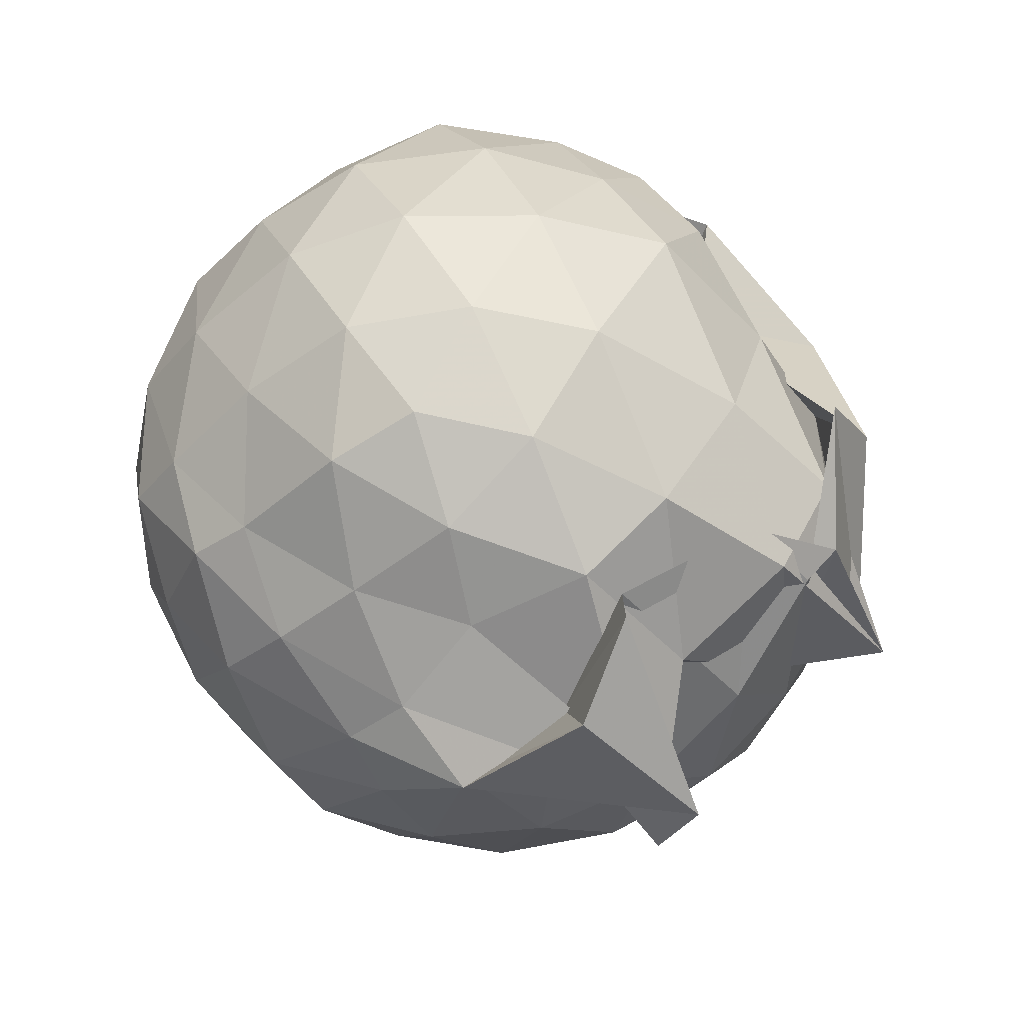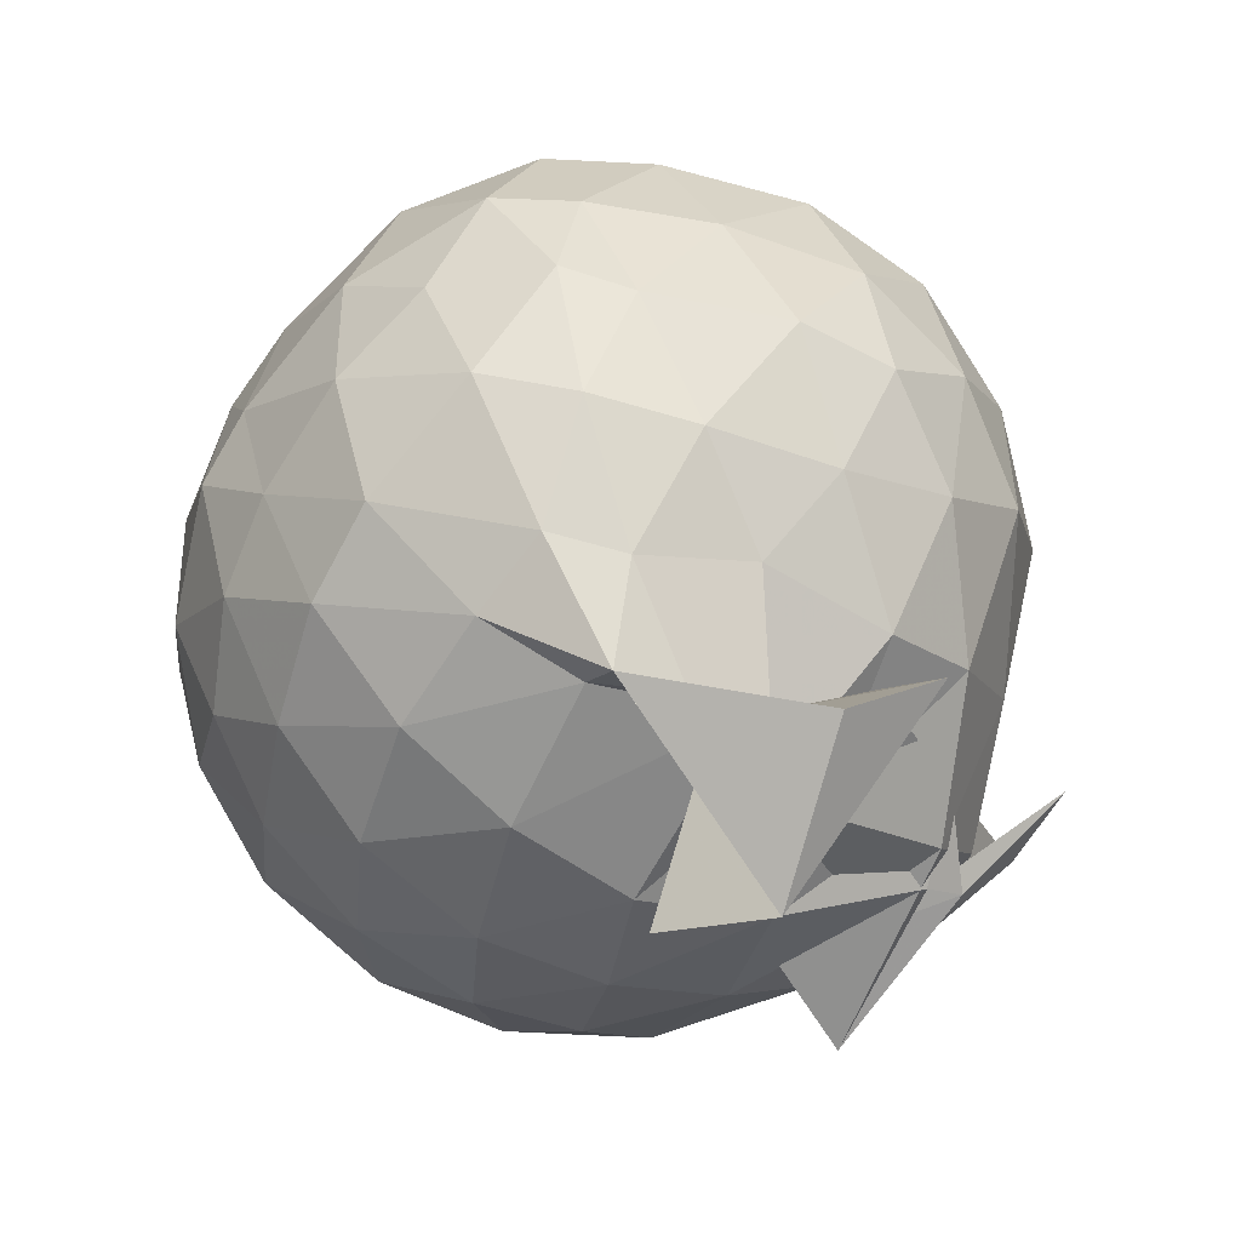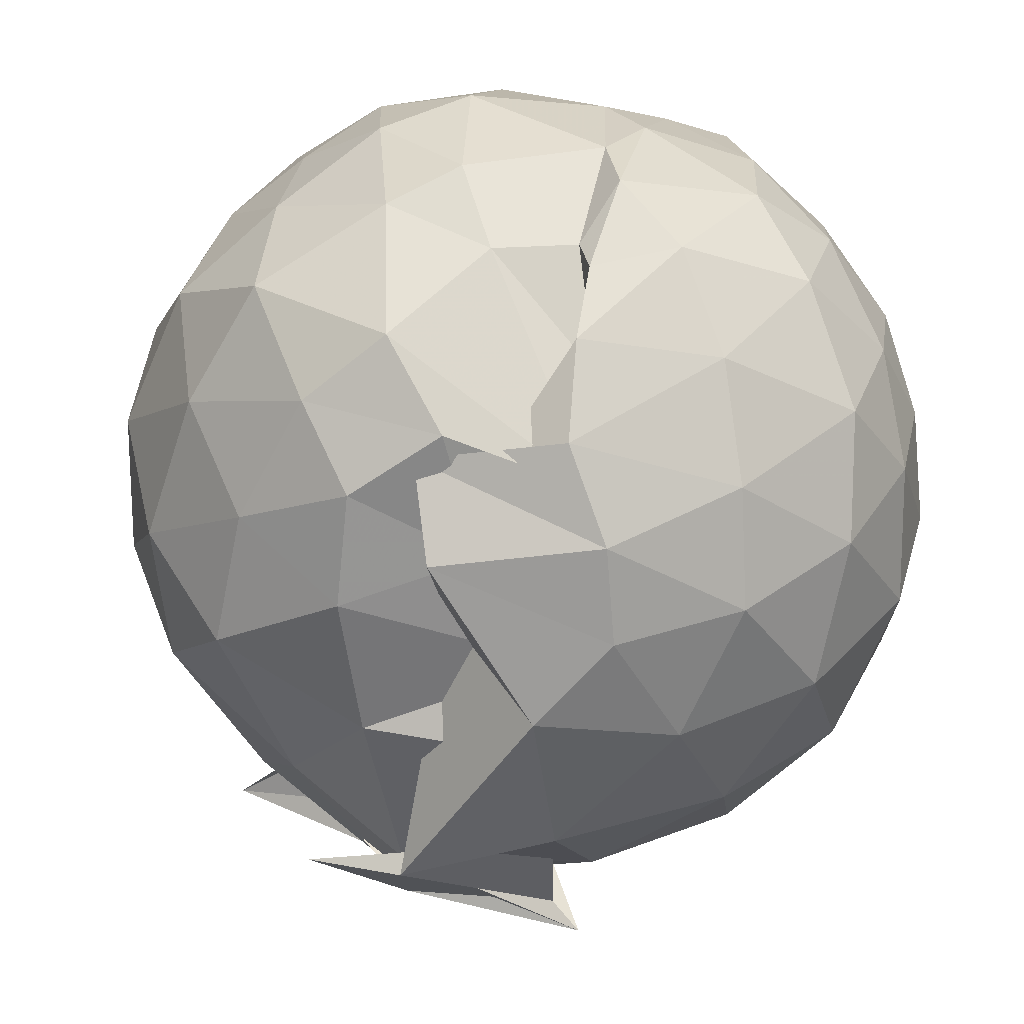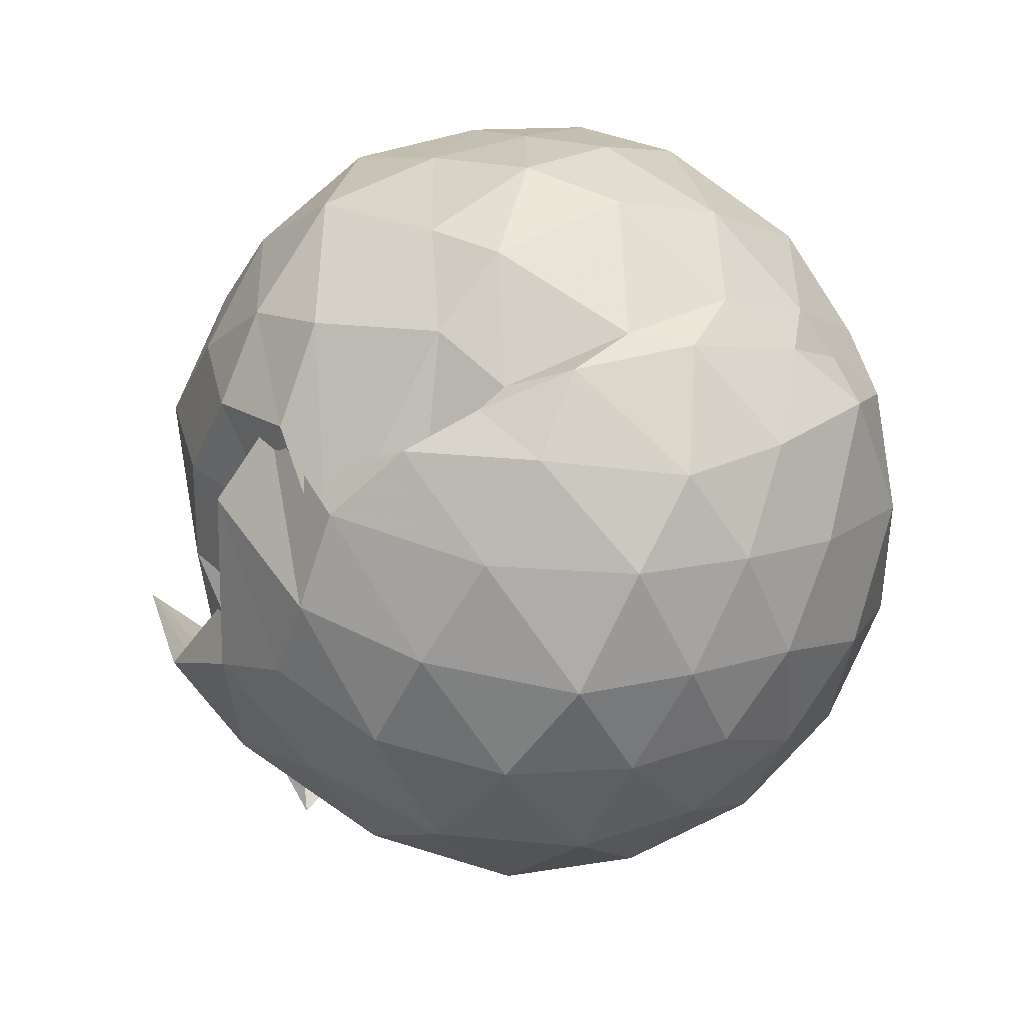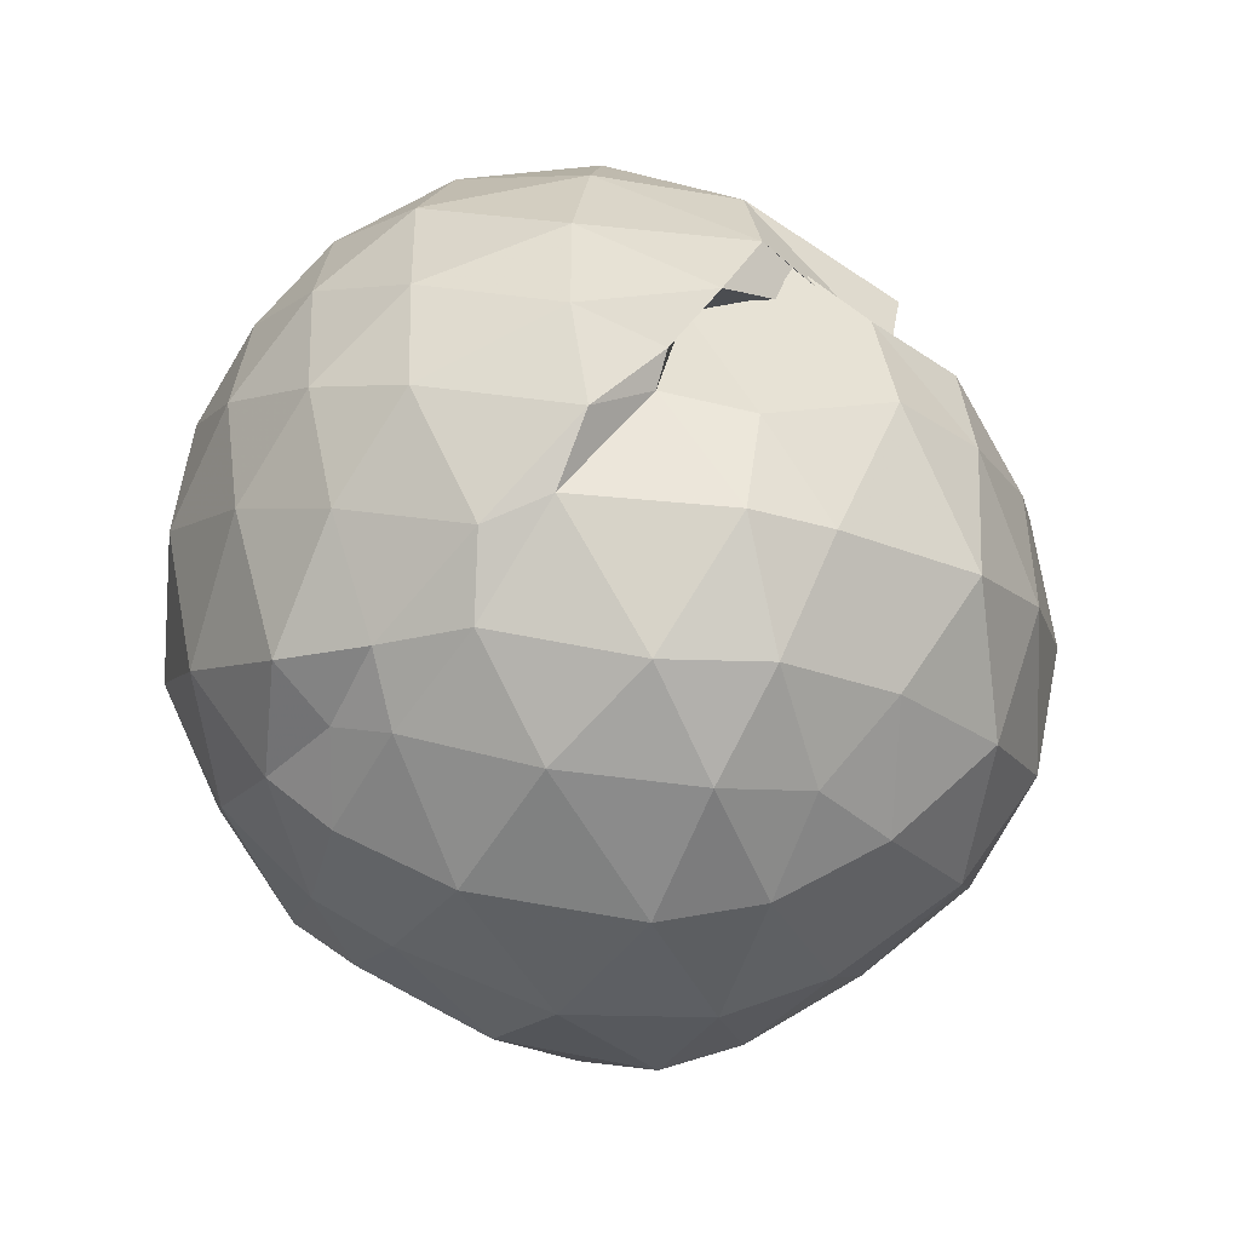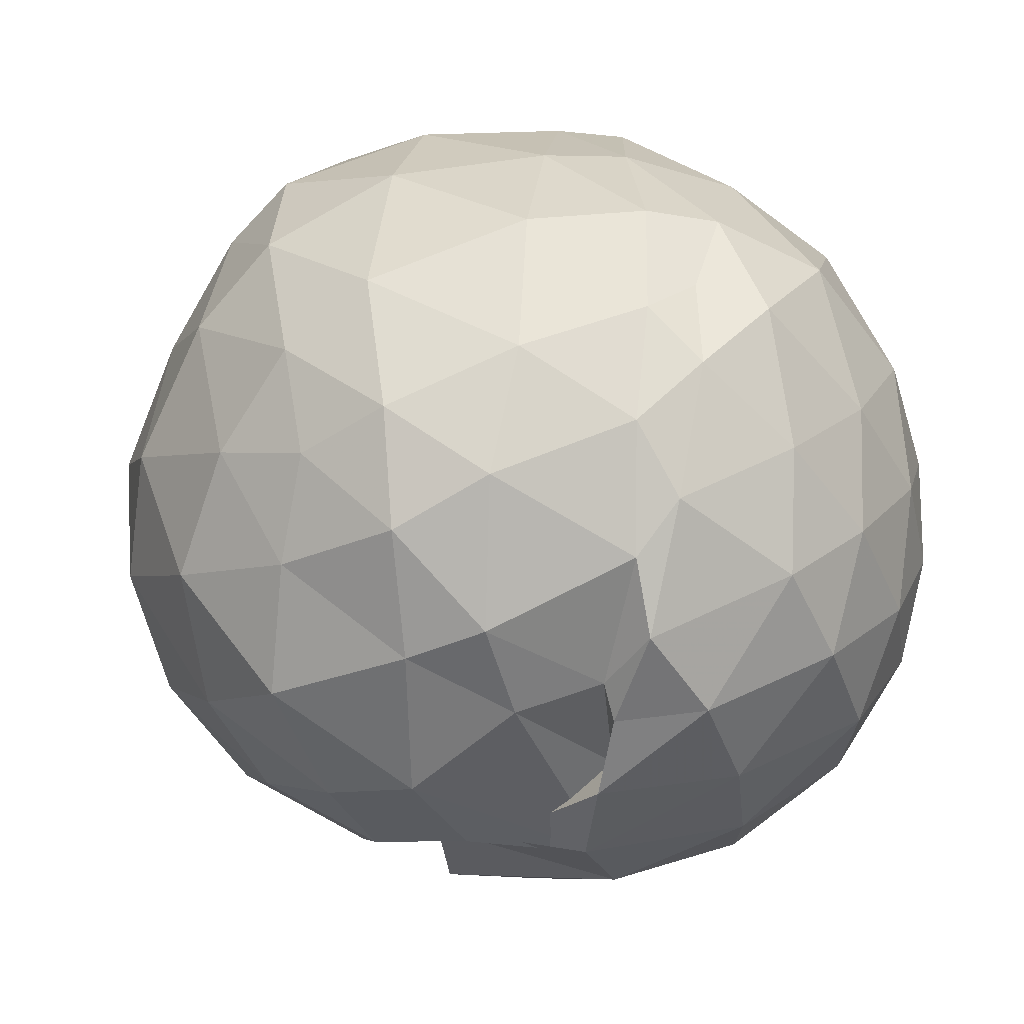
<metadata>
{"format":"obj","ext":"obj","renderer":"f3d","projection":"perspective","resolution":1024,"background":"white","views":[{"elev":-43.5,"azim":-76.0,"up":"+Z"},{"elev":-76.8,"azim":-133.5,"up":"+Z"},{"elev":-35.7,"azim":-15.1,"up":"+Y"},{"elev":79.4,"azim":54.3,"up":"+Z"},{"elev":57.1,"azim":-154.4,"up":"+Z"},{"elev":26.7,"azim":-18.2,"up":"+Y"}]}
</metadata>
<code>
v -0.04563 -0.7589 2.69
v -0.293 -0.9747 0.714
v 0.8586 -0.7035 2.326
v 0.7812 -0.4723 2.387
v 0.6306 -0.2414 2.411
v 0.4075 0.01803 2.386
v 0.2707 0.05717 2.3
v 0.1373 0.04841 2.36
v -0.1656 0.01484 2.402
v -0.4553 -0.09322 2.379
v -0.6154 -0.2184 2.292
v -0.6821 -0.4424 2.354
v -0.726 -0.727 2.401
v -0.6053 -1.012 2.387
v -0.4859 -1.202 2.33
v -0.1748 -1.259 2.257
v 0.04541 -1.1 2.196
v -0.3035 -1.342 2.312
v 0.1133 -1.458 2.294
v 0.3885 -1.368 2.368
v 0.6315 -1.172 2.406
v 0.7883 -0.9257 2.388
v 0.9401 -0.5584 2.112
v 0.8424 -0.2864 2.14
v 0.6357 -0.01232 2.145
v 0.3868 0.1301 2.136
v 0.2192 0.1722 2.126
v -0.06224 0.1923 2.145
v -0.4163 0.08867 2.128
v -0.5999 -0.05246 2.116
v -0.7525 -0.2753 2.115
v -0.8583 -0.5537 2.127
v -0.8176 -0.8745 2.144
v -0.6818 -1.14 2.107
v -0.4551 -1.339 2.113
v 0.05397 -1.37 2.066
v -0.1959 -1.28 2.058
v -0.0103 -1.56 2.093
v 0.3234 -1.529 2.09
v 0.6337 -1.373 2.135
v 0.8551 -1.116 2.147
v 0.944 -0.8454 2.117
v 0.9481 -0.3959 1.825
v 0.8014 -0.1184 1.827
v 0.5455 0.09057 1.835
v 0.2867 0.1865 1.816
v 0.08676 0.215 1.826
v -0.2694 0.204 1.818
v -0.5547 0.06665 1.802
v -0.7184 -0.1205 1.777
v -0.8742 -0.4083 1.809
v -0.9197 -0.7046 1.815
v -0.8445 -1.014 1.815
v -0.673 -1.287 1.831
v -0.3293 -1.455 1.819
v 0.08406 -1.536 1.929
v -0.1779 -1.673 1.563
v 0.1345 -1.64 1.753
v 0.523 -1.5 1.81
v 0.8006 -1.287 1.818
v 0.944 -1.012 1.826
v 1.001 -0.6992 1.827
v 0.8496 -0.2705 1.544
v 0.6582 -0.03238 1.546
v 0.3898 0.1269 1.518
v 0.2196 0.1671 1.539
v -0.1113 0.1921 1.537
v -0.444 0.1023 1.522
v -0.5725 -0.0386 1.49
v -0.7326 -0.278 1.514
v -0.859 -0.558 1.529
v -0.8499 -0.8562 1.531
v -0.7306 -1.126 1.502
v -0.4257 -1.389 1.501
v -0.149 -1.563 1.45
v 0.2454 -1.57 1.343
v -0.3777 -1.619 1.484
v 0.3016 -1.534 1.492
v 0.6315 -1.378 1.53
v 0.8408 -1.139 1.537
v 0.9332 -0.8654 1.511
v 0.9375 -0.5416 1.514
v 0.6866 -0.2011 1.337
v 0.4764 -0.04976 1.292
v 0.2689 0.03258 1.301
v -0.001543 0.08409 1.29
v -0.2498 0.07725 1.334
v -0.4663 -0.07704 1.275
v -0.5404 -0.2248 1.262
v -0.7144 -0.4929 1.25
v -0.7739 -0.703 1.299
v -0.672 -0.9553 1.256
v -0.4499 -1.216 1.21
v -0.15 -1.438 1.213
v 0.3216 -1.618 1.3
v -0.09833 -1.561 1.287
v -0.06581 -1.483 1.234
v 0.3854 -1.358 1.269
v 0.6636 -1.21 1.326
v 0.7577 -0.9906 1.271
v 0.798 -0.707 1.249
v 0.7718 -0.4238 1.276
v 0.7025 -0.7016 2.523
v 0.5678 -0.4511 2.584
v 0.3996 -0.2302 2.569
v 0.2241 -0.04749 2.469
v 0.04633 -0.1237 2.545
v -0.2828 -0.1906 2.566
v -0.4843 -0.3076 2.526
v -0.4762 -0.5857 2.582
v -0.4592 -0.9293 2.555
v -0.3187 -1.13 2.496
v 0.2837 -1.032 2.476
v -0.3615 -1.14 2.414
v 0.04899 -1.333 2.465
v 0.3259 -1.185 2.557
v 0.5935 -0.9408 2.578
v 0.4637 -0.6867 2.689
v 0.3515 -0.4657 2.698
v 0.1084 -0.2693 2.646
v 0.004038 -0.3794 2.672
v -0.3242 -0.505 2.662
v -0.255 -0.7209 2.65
v 0.008536 -1.224 2.512
v -0.2351 -1.21 2.384
v -0.06559 -1.16 2.579
v 0.2508 -0.9525 2.693
v 0.141 -0.7241 2.765
v 0.01337 -0.5384 2.74
v -0.05967 -0.6769 2.663
v 0.0009291 -0.9435 2.564
v -0.07161 -0.9493 2.67
v 0.558 -0.2909 1.139
v 0.3128 -0.1671 1.066
v 0.09189 -0.107 1.063
v -0.2201 -0.08831 1.12
v -0.3462 -0.2644 1.074
v -0.458 -0.4779 1.079
v -0.576 -0.7349 1.112
v -0.416 -1.017 1.045
v -0.06281 -1.171 1.051
v 0.2601 -1.379 1.252
v -0.2461 -1.38 1.262
v 0.1634 -1.265 1.105
v 0.5013 -1.132 1.136
v 0.5908 -0.8619 1.071
v 0.605 -0.5602 1.069
v 0.3507 -0.4434 0.9607
v 0.08305 -0.394 0.9176
v -0.1198 -0.3739 0.9293
v -0.2031 -0.5269 0.9255
v -0.3507 -0.7295 1.009
v 0.2788 -1.03 0.7786
v -0.06569 -0.914 1.059
v -0.3245 -1.08 1.054
v 0.3017 -1.013 0.991
v 0.3439 -0.7278 0.9322
v 0.02555 -0.6242 0.8693
v -0.04141 -0.6324 0.7893
v 0.06688 -1.165 0.694
v -0.4476 -1.11 0.873
v -0.1297 -0.8952 0.9007
f 3 23 4
f 4 23 24
f 4 24 5
f 5 24 25
f 5 25 6
f 6 25 26
f 6 26 7
f 7 26 27
f 7 27 8
f 8 27 28
f 8 28 9
f 9 28 29
f 9 29 10
f 10 29 30
f 10 30 11
f 11 30 31
f 11 31 12
f 12 31 32
f 12 32 13
f 13 32 33
f 13 33 14
f 14 33 34
f 14 34 15
f 15 34 35
f 15 35 16
f 16 35 36
f 16 36 17
f 17 36 37
f 17 37 18
f 18 37 38
f 18 38 19
f 19 38 39
f 19 39 20
f 20 39 40
f 20 40 21
f 21 40 41
f 21 41 22
f 22 41 42
f 22 42 3
f 3 42 23
f 23 43 24
f 24 43 44
f 24 44 25
f 25 44 45
f 25 45 26
f 26 45 46
f 26 46 27
f 27 46 47
f 27 47 28
f 28 47 48
f 28 48 29
f 29 48 49
f 29 49 30
f 30 49 50
f 30 50 31
f 31 50 51
f 31 51 32
f 32 51 52
f 32 52 33
f 33 52 53
f 33 53 34
f 34 53 54
f 34 54 35
f 35 54 55
f 35 55 36
f 36 55 56
f 36 56 37
f 37 56 57
f 37 57 38
f 38 57 58
f 38 58 39
f 39 58 59
f 39 59 40
f 40 59 60
f 40 60 41
f 41 60 61
f 41 61 42
f 42 61 62
f 42 62 23
f 23 62 43
f 43 63 44
f 44 63 64
f 44 64 45
f 45 64 65
f 45 65 46
f 46 65 66
f 46 66 47
f 47 66 67
f 47 67 48
f 48 67 68
f 48 68 49
f 49 68 69
f 49 69 50
f 50 69 70
f 50 70 51
f 51 70 71
f 51 71 52
f 52 71 72
f 52 72 53
f 53 72 73
f 53 73 54
f 54 73 74
f 54 74 55
f 55 74 75
f 55 75 56
f 56 75 76
f 56 76 57
f 57 76 77
f 57 77 58
f 58 77 78
f 58 78 59
f 59 78 79
f 59 79 60
f 60 79 80
f 60 80 61
f 61 80 81
f 61 81 62
f 62 81 82
f 62 82 43
f 43 82 63
f 63 83 64
f 64 83 84
f 64 84 65
f 65 84 85
f 65 85 66
f 66 85 86
f 66 86 67
f 67 86 87
f 67 87 68
f 68 87 88
f 68 88 69
f 69 88 89
f 69 89 70
f 70 89 90
f 70 90 71
f 71 90 91
f 71 91 72
f 72 91 92
f 72 92 73
f 73 92 93
f 73 93 74
f 74 93 94
f 74 94 75
f 75 94 95
f 75 95 76
f 76 95 96
f 76 96 77
f 77 96 97
f 77 97 78
f 78 97 98
f 78 98 79
f 79 98 99
f 79 99 80
f 80 99 100
f 80 100 81
f 81 100 101
f 81 101 82
f 82 101 102
f 82 102 63
f 63 102 83
f 103 104 118
f 104 119 118
f 104 105 119
f 105 120 119
f 105 106 120
f 106 107 120
f 107 121 120
f 107 108 121
f 108 122 121
f 108 109 122
f 109 110 122
f 110 123 122
f 110 111 123
f 111 124 123
f 111 112 124
f 112 113 124
f 113 125 124
f 113 114 125
f 114 126 125
f 114 115 126
f 115 116 126
f 116 127 126
f 116 117 127
f 117 118 127
f 117 103 118
f 118 119 128
f 119 129 128
f 119 120 129
f 120 121 129
f 121 130 129
f 121 122 130
f 122 123 130
f 123 131 130
f 123 124 131
f 124 125 131
f 125 132 131
f 125 126 132
f 126 127 132
f 127 128 132
f 127 118 128
f 133 148 134
f 134 148 149
f 134 149 135
f 135 149 150
f 135 150 136
f 136 150 137
f 137 150 151
f 137 151 138
f 138 151 152
f 138 152 139
f 139 152 140
f 140 152 153
f 140 153 141
f 141 153 154
f 141 154 142
f 142 154 143
f 143 154 155
f 143 155 144
f 144 155 156
f 144 156 145
f 145 156 146
f 146 156 157
f 146 157 147
f 147 157 148
f 147 148 133
f 148 158 149
f 149 158 159
f 149 159 150
f 150 159 151
f 151 159 160
f 151 160 152
f 152 160 153
f 153 160 161
f 153 161 154
f 154 161 155
f 155 161 162
f 155 162 156
f 156 162 157
f 157 162 158
f 157 158 148
f 3 4 103
f 103 4 104
f 4 5 104
f 104 5 105
f 5 6 105
f 105 6 106
f 6 7 106
f 7 8 106
f 106 8 107
f 8 9 107
f 107 9 108
f 9 10 108
f 108 10 109
f 10 11 109
f 11 12 109
f 109 12 110
f 12 13 110
f 110 13 111
f 13 14 111
f 111 14 112
f 14 15 112
f 15 16 112
f 112 16 113
f 16 17 113
f 113 17 114
f 17 18 114
f 114 18 115
f 18 19 115
f 19 20 115
f 115 20 116
f 20 21 116
f 116 21 117
f 21 22 117
f 117 22 103
f 22 3 103
f 83 133 84
f 84 133 134
f 84 134 85
f 85 134 135
f 85 135 86
f 86 135 136
f 86 136 87
f 87 136 88
f 88 136 137
f 88 137 89
f 89 137 138
f 89 138 90
f 90 138 139
f 90 139 91
f 91 139 92
f 92 139 140
f 92 140 93
f 93 140 141
f 93 141 94
f 94 141 142
f 94 142 95
f 95 142 96
f 96 142 143
f 96 143 97
f 97 143 144
f 97 144 98
f 98 144 145
f 98 145 99
f 99 145 100
f 100 145 146
f 100 146 101
f 101 146 147
f 101 147 102
f 102 147 133
f 102 133 83
f 128 129 1
f 129 130 1
f 130 131 1
f 131 132 1
f 132 128 1
f 159 158 2
f 160 159 2
f 161 160 2
f 162 161 2
f 158 162 2

</code>
